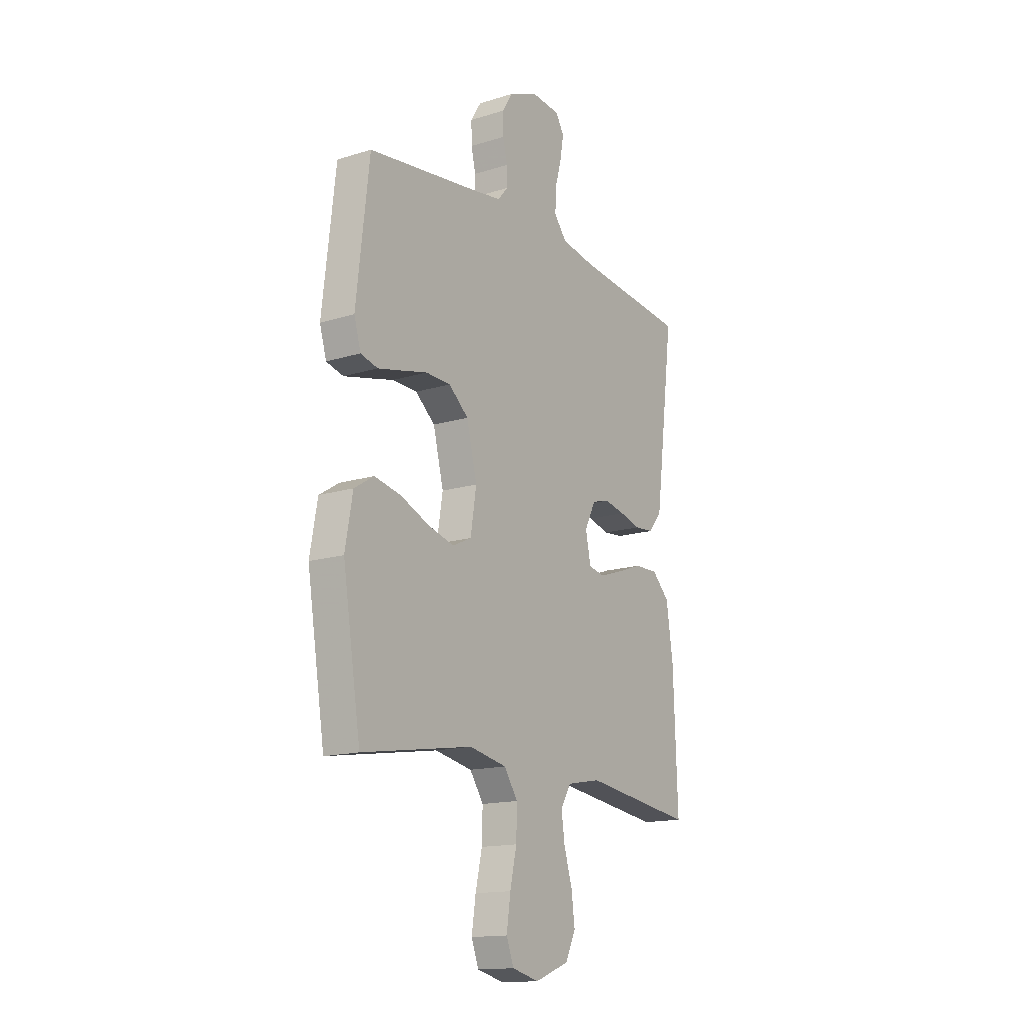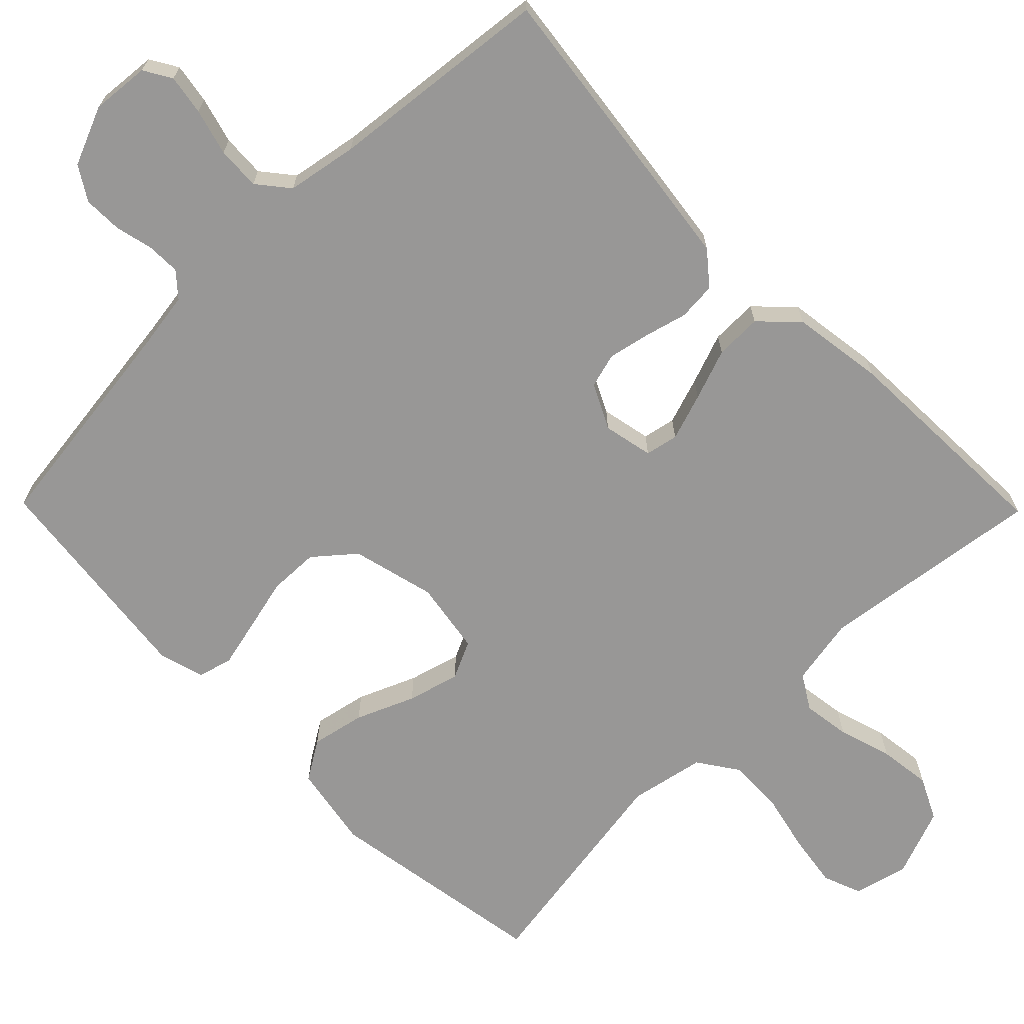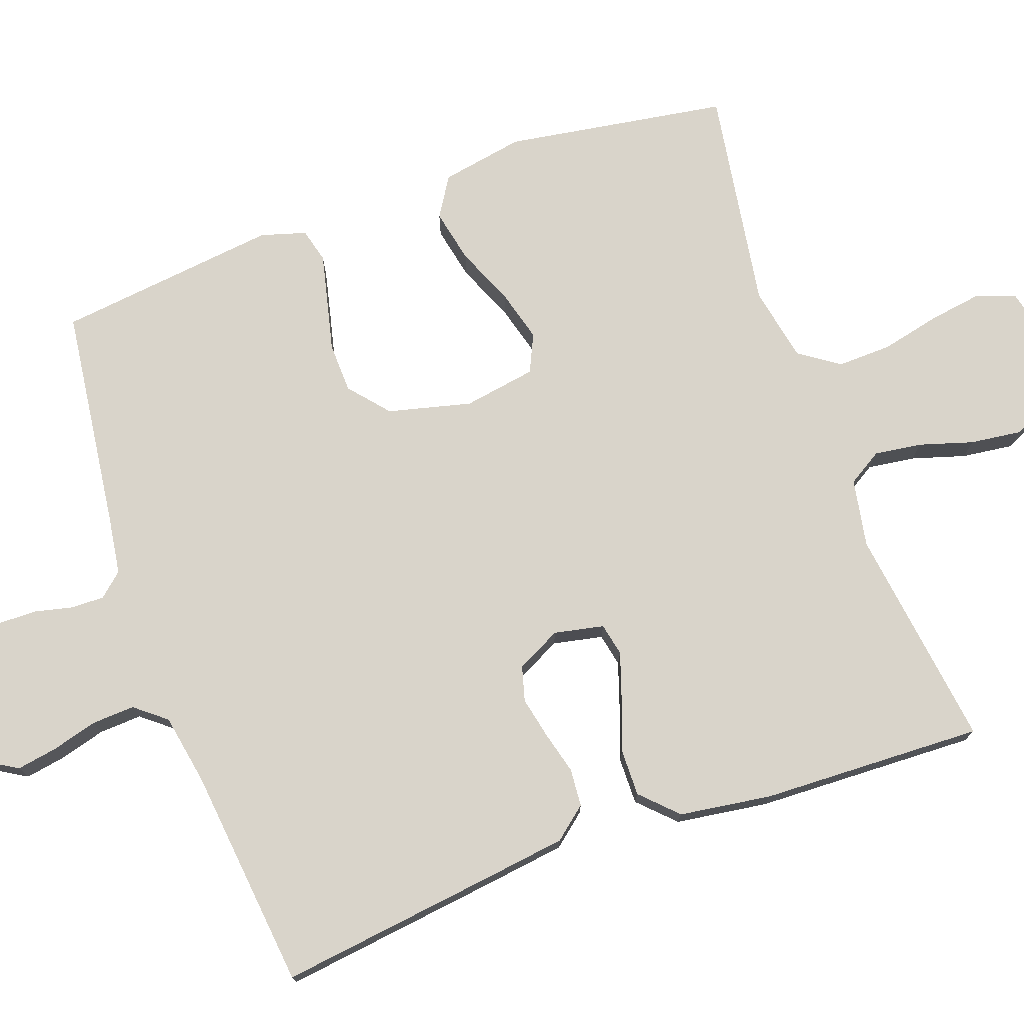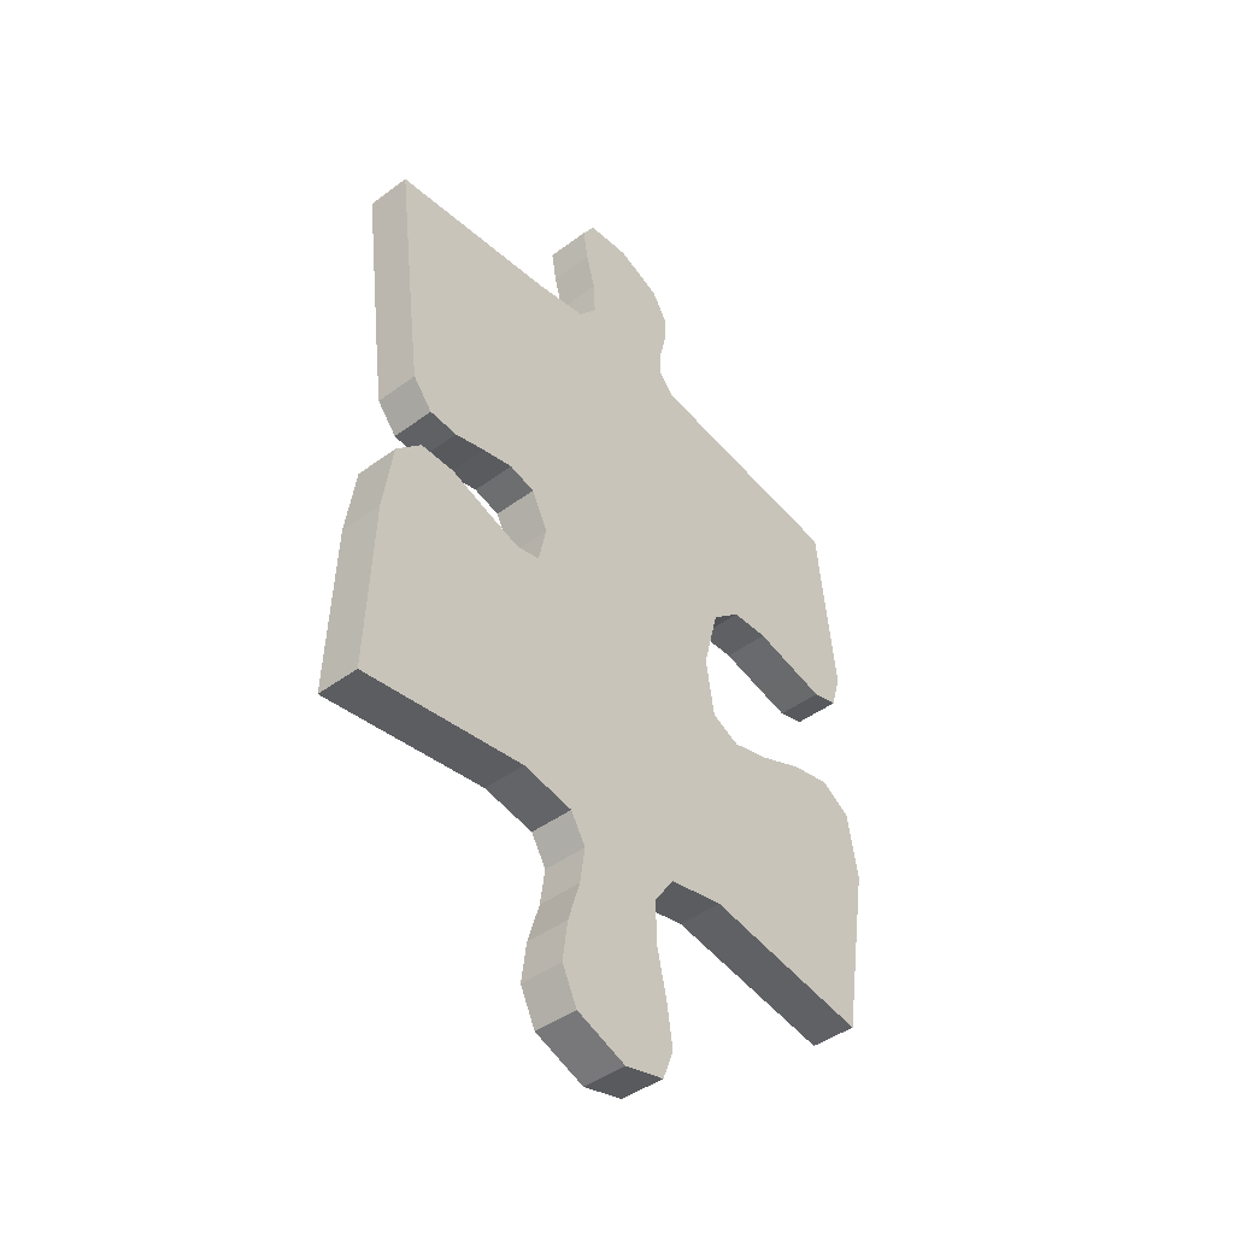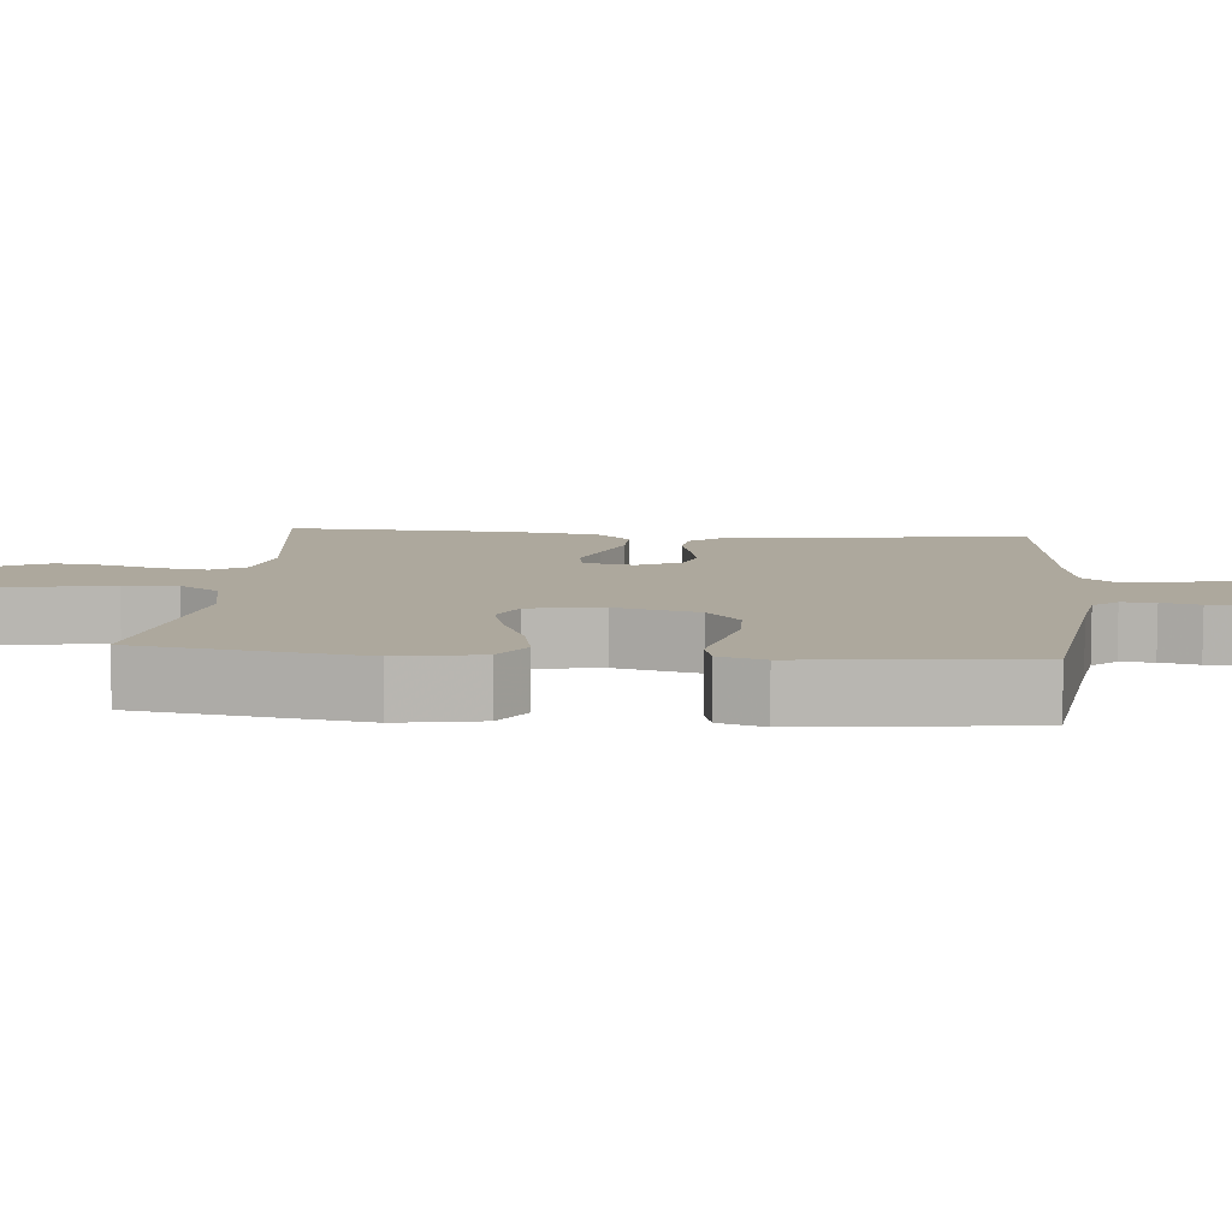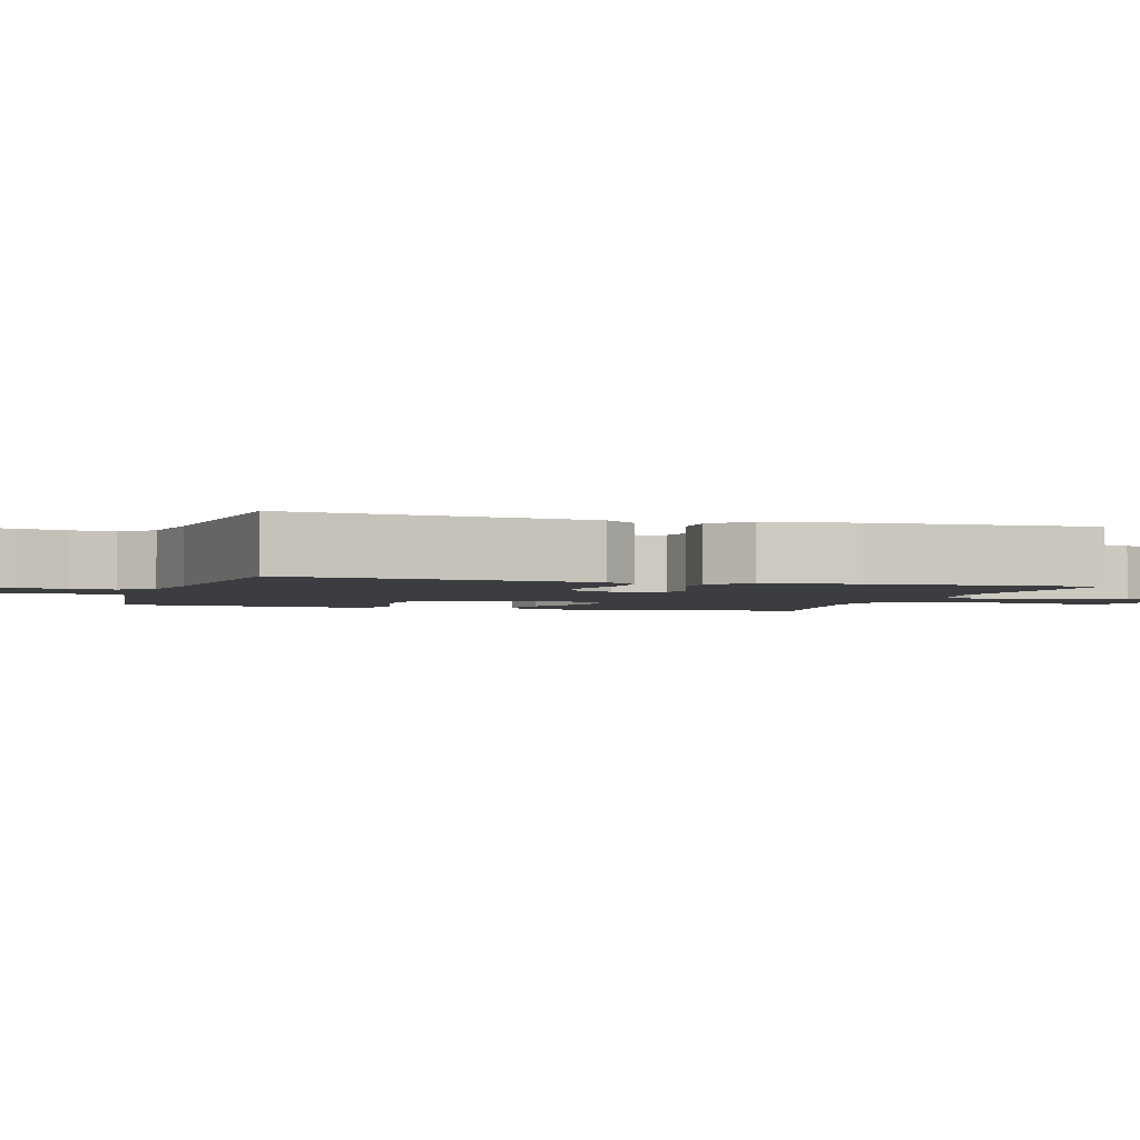
<metadata>
{"format":"obj","ext":"obj","renderer":"f3d","projection":"perspective","resolution":1024,"background":"white","views":[{"elev":-15.3,"azim":-56.6,"up":"+Z"},{"elev":-68.3,"azim":44.5,"up":"+Y"},{"elev":74.8,"azim":70.2,"up":"+Y"},{"elev":-44.1,"azim":130.9,"up":"+Z"},{"elev":8.7,"azim":-84.8,"up":"+Y"},{"elev":-2.5,"azim":73.1,"up":"+Y"}]}
</metadata>
<code>
v 0.5 0.07 -0.5
v 0.2 0.07 -0.46
v 0.108 0.07 -0.477
v 0.08 0.07 -0.523
v 0.089 0.07 -0.587
v 0.111 0.07 -0.659
v 0.12 0.07 -0.729
v 0.092 0.07 -0.786
v 0 0.07 -0.821
v -0.073 0.07 -0.803
v -0.093 0.07 -0.751
v -0.082 0.07 -0.678
v -0.064 0.07 -0.599
v -0.062 0.07 -0.526
v -0.099 0.07 -0.472
v -0.2 0.07 -0.452
v -0.5 0.07 -0.5
v -0.548 0.07 -0.2
v -0.528 0.07 -0.088
v -0.475 0.07 -0.055
v -0.403 0.07 -0.07
v -0.325 0.07 -0.103
v -0.255 0.07 -0.122
v -0.204 0.07 -0.098
v -0.188 0.07 0
v -0.216 0.07 0.112
v -0.269 0.07 0.157
v -0.336 0.07 0.159
v -0.407 0.07 0.142
v -0.471 0.07 0.127
v -0.517 0.07 0.139
v -0.535 0.07 0.2
v -0.5 0.07 0.5
v -0.2 0.07 0.539
v -0.121 0.07 0.551
v -0.093 0.07 0.583
v -0.094 0.07 0.628
v -0.106 0.07 0.679
v -0.107 0.07 0.731
v -0.079 0.07 0.776
v 0 0.07 0.809
v 0.078 0.07 0.802
v 0.1 0.07 0.765
v 0.091 0.07 0.711
v 0.074 0.07 0.649
v 0.071 0.07 0.591
v 0.105 0.07 0.549
v 0.2 0.07 0.532
v 0.5 0.07 0.5
v 0.462 0.07 0.2
v 0.448 0.07 0.094
v 0.412 0.07 0.05
v 0.361 0.07 0.046
v 0.304 0.07 0.061
v 0.248 0.07 0.073
v 0.201 0.07 0.06
v 0.171 0.07 0
v 0.185 0.07 -0.067
v 0.229 0.07 -0.076
v 0.292 0.07 -0.055
v 0.361 0.07 -0.03
v 0.424 0.07 -0.029
v 0.471 0.07 -0.076
v 0.489 0.07 -0.2
v 0.5 0 -0.5
v 0.2 0 -0.46
v 0.108 0 -0.477
v 0.08 0 -0.523
v 0.089 0 -0.587
v 0.111 0 -0.659
v 0.12 0 -0.729
v 0.092 0 -0.786
v 0 0 -0.821
v -0.073 0 -0.803
v -0.093 0 -0.751
v -0.082 0 -0.678
v -0.064 0 -0.599
v -0.062 0 -0.526
v -0.099 0 -0.472
v -0.2 0 -0.452
v -0.5 0 -0.5
v -0.548 0 -0.2
v -0.528 0 -0.088
v -0.475 0 -0.055
v -0.403 0 -0.07
v -0.325 0 -0.103
v -0.255 0 -0.122
v -0.204 0 -0.098
v -0.188 0 0
v -0.216 0 0.112
v -0.269 0 0.157
v -0.336 0 0.159
v -0.407 0 0.142
v -0.471 0 0.127
v -0.517 0 0.139
v -0.535 0 0.2
v -0.5 0 0.5
v -0.2 0 0.539
v -0.121 0 0.551
v -0.093 0 0.583
v -0.094 0 0.628
v -0.106 0 0.679
v -0.107 0 0.731
v -0.079 0 0.776
v 0 0 0.809
v 0.078 0 0.802
v 0.1 0 0.765
v 0.091 0 0.711
v 0.074 0 0.649
v 0.071 0 0.591
v 0.105 0 0.549
v 0.2 0 0.532
v 0.5 0 0.5
v 0.462 0 0.2
v 0.448 0 0.094
v 0.412 0 0.05
v 0.361 0 0.046
v 0.304 0 0.061
v 0.248 0 0.073
v 0.201 0 0.06
v 0.171 0 0
v 0.185 0 -0.067
v 0.229 0 -0.076
v 0.292 0 -0.055
v 0.361 0 -0.03
v 0.424 0 -0.029
v 0.471 0 -0.076
v 0.489 0 -0.2
f 63 64 1 2
f 60 61 62 63
f 59 60 63 2
f 58 59 2 3
f 57 58 3 4
f 51 52 53 54
f 51 54 55
f 48 49 50 51
f 47 48 51 55
f 46 47 55 56
f 42 43 44 45
f 42 45 46
f 41 42 46
f 37 38 39 40
f 36 37 40 41
f 31 32 33 34
f 31 34 35
f 28 29 30 31
f 28 31 35
f 27 28 35 36
f 19 20 21 22
f 19 22 23
f 16 17 18 19
f 15 16 19 23
f 14 15 23 24
f 10 11 12 13
f 8 9 10 13
f 8 13 14
f 5 6 7 8
f 4 5 8 14
f 57 4 14 24
f 36 41 46 56
f 26 27 36 56
f 25 26 56 57
f 24 25 57
f 66 65 128 127
f 127 126 125 124
f 66 127 124 123
f 67 66 123 122
f 68 67 122 121
f 118 117 116 115
f 119 118 115
f 115 114 113 112
f 119 115 112 111
f 120 119 111 110
f 109 108 107 106
f 110 109 106
f 110 106 105
f 104 103 102 101
f 105 104 101 100
f 98 97 96 95
f 99 98 95
f 95 94 93 92
f 99 95 92
f 100 99 92 91
f 86 85 84 83
f 87 86 83
f 83 82 81 80
f 87 83 80 79
f 88 87 79 78
f 77 76 75 74
f 77 74 73 72
f 78 77 72
f 72 71 70 69
f 78 72 69 68
f 88 78 68 121
f 120 110 105 100
f 120 100 91 90
f 121 120 90 89
f 121 89 88
f 1 65 66 2
f 2 66 67 3
f 3 67 68 4
f 4 68 69 5
f 5 69 70 6
f 6 70 71 7
f 7 71 72 8
f 8 72 73 9
f 9 73 74 10
f 10 74 75 11
f 11 75 76 12
f 12 76 77 13
f 13 77 78 14
f 14 78 79 15
f 15 79 80 16
f 16 80 81 17
f 17 81 82 18
f 18 82 83 19
f 19 83 84 20
f 20 84 85 21
f 21 85 86 22
f 22 86 87 23
f 23 87 88 24
f 24 88 89 25
f 25 89 90 26
f 26 90 91 27
f 27 91 92 28
f 28 92 93 29
f 29 93 94 30
f 30 94 95 31
f 31 95 96 32
f 32 96 97 33
f 33 97 98 34
f 34 98 99 35
f 35 99 100 36
f 36 100 101 37
f 37 101 102 38
f 38 102 103 39
f 39 103 104 40
f 40 104 105 41
f 41 105 106 42
f 42 106 107 43
f 43 107 108 44
f 44 108 109 45
f 45 109 110 46
f 46 110 111 47
f 47 111 112 48
f 48 112 113 49
f 49 113 114 50
f 50 114 115 51
f 51 115 116 52
f 52 116 117 53
f 53 117 118 54
f 54 118 119 55
f 55 119 120 56
f 56 120 121 57
f 57 121 122 58
f 58 122 123 59
f 59 123 124 60
f 60 124 125 61
f 61 125 126 62
f 62 126 127 63
f 63 127 128 64
f 64 128 65 1

</code>
